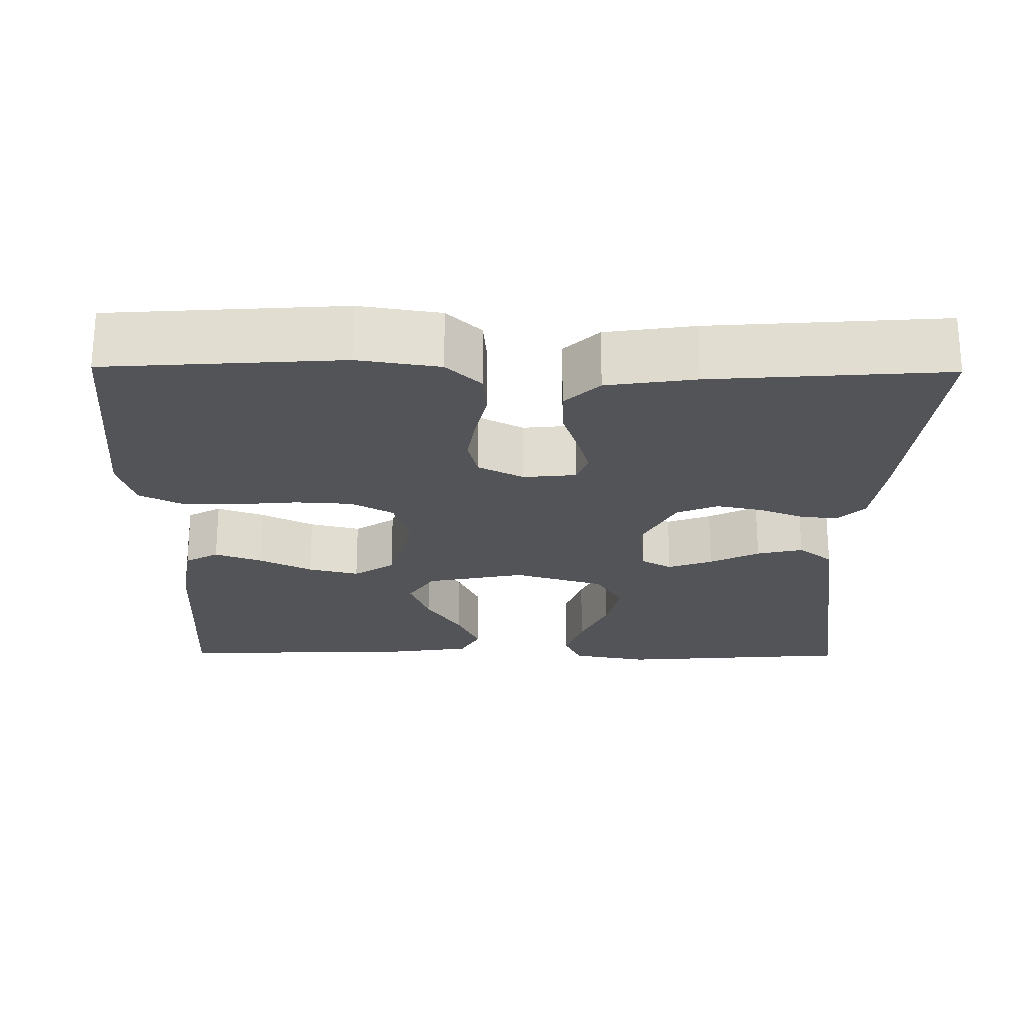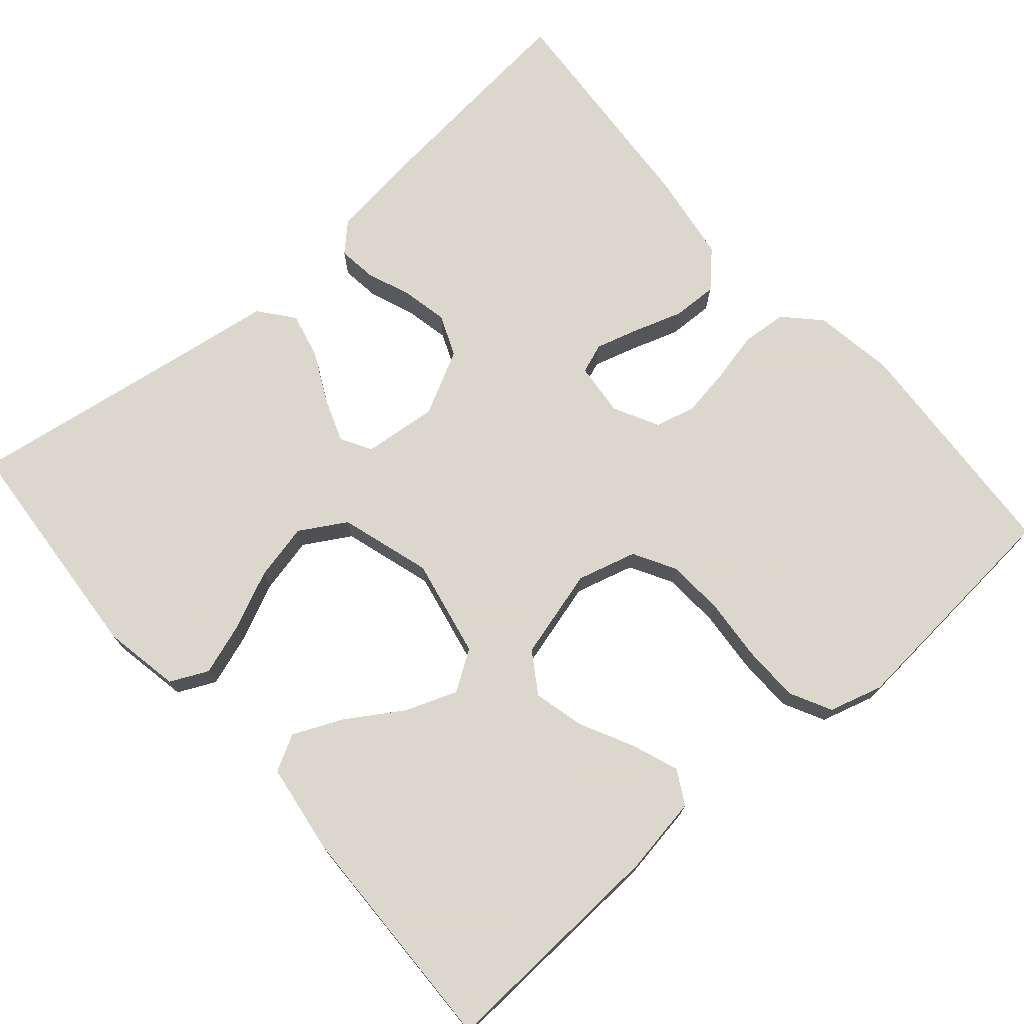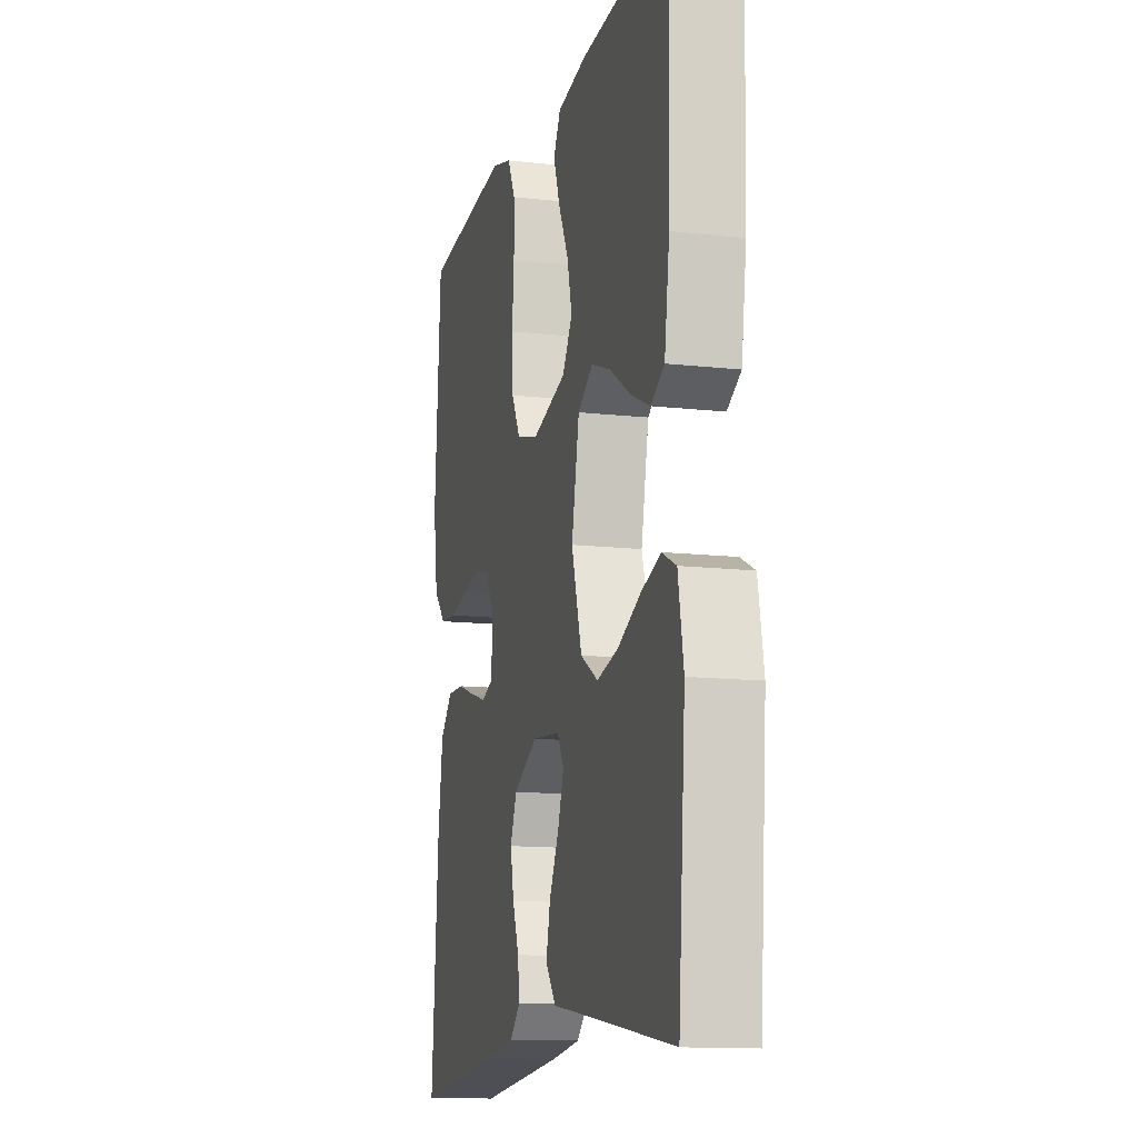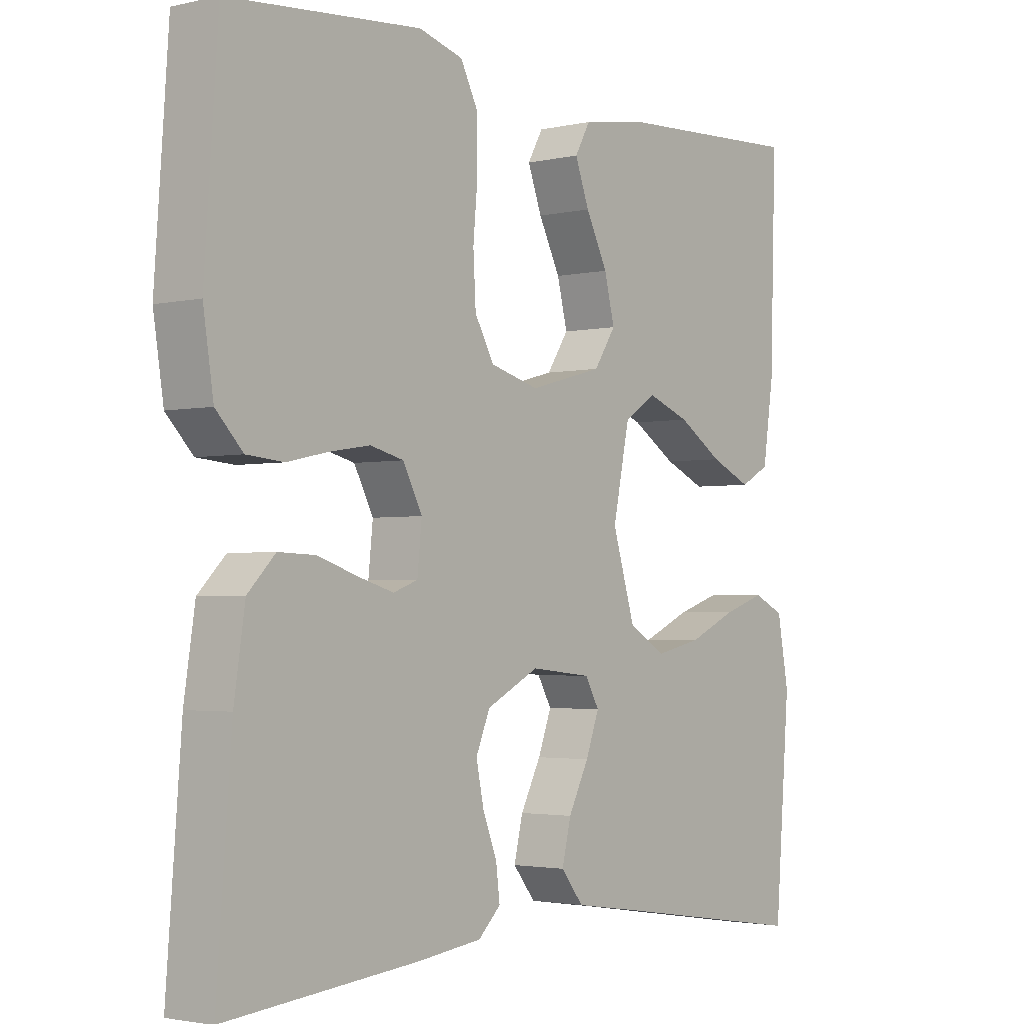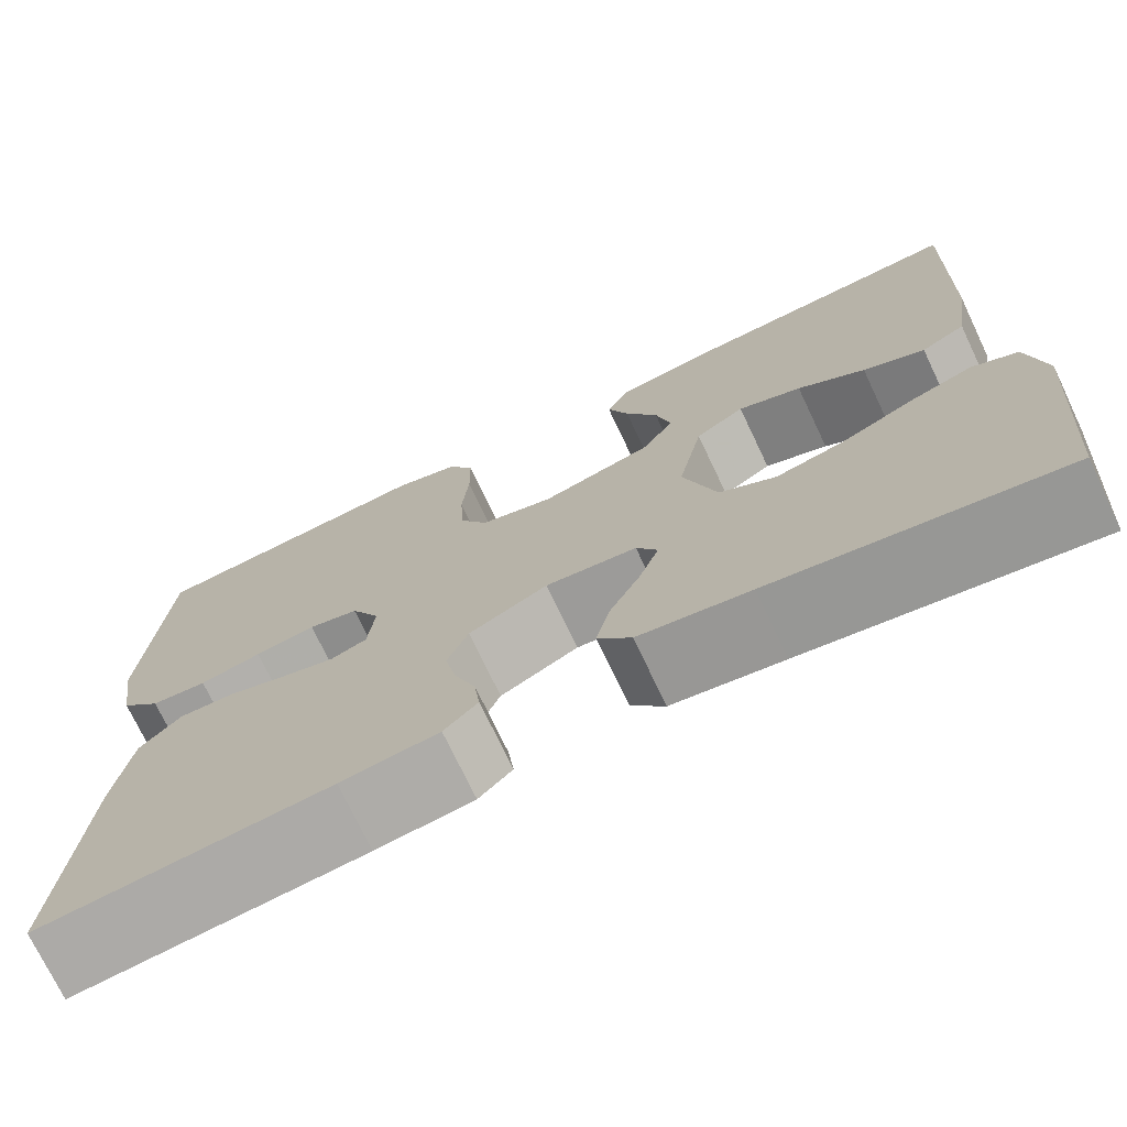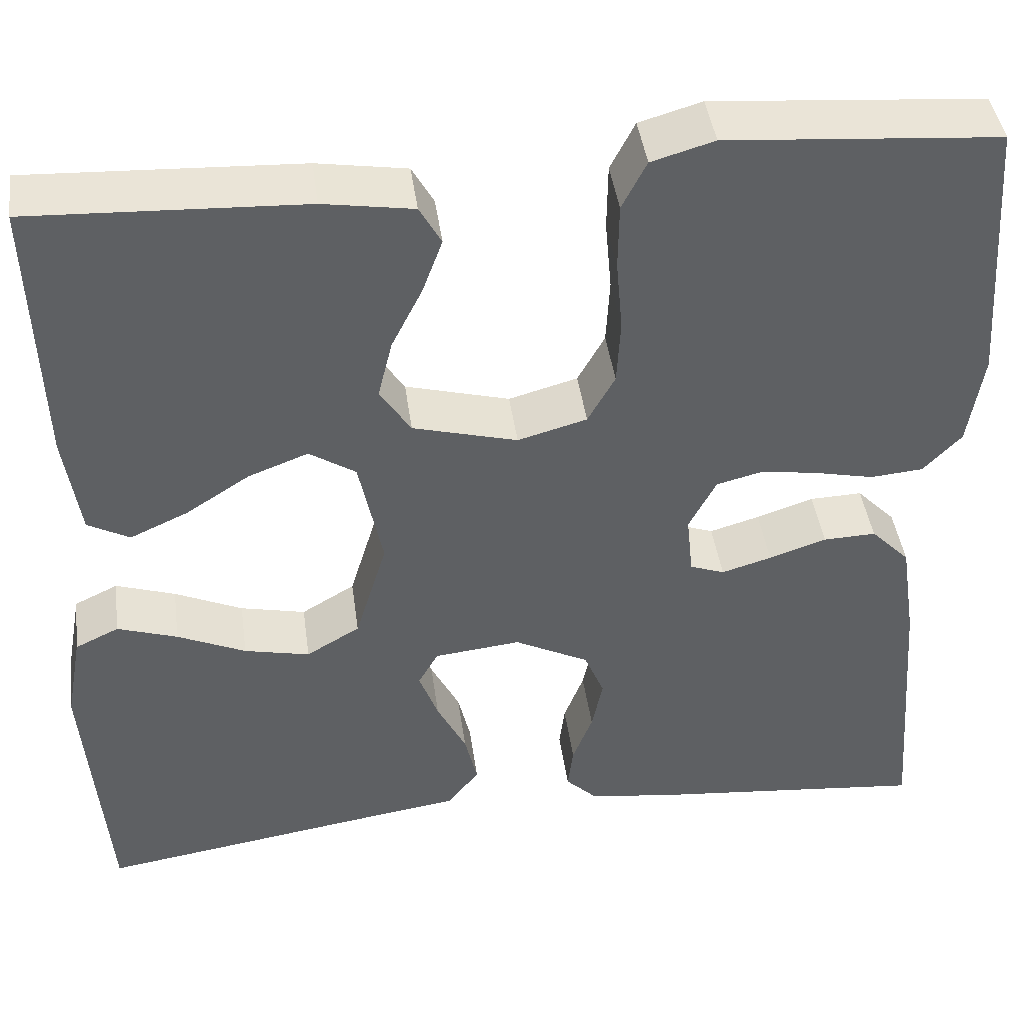
<metadata>
{"format":"obj","ext":"obj","renderer":"f3d","projection":"perspective","resolution":1024,"background":"white","views":[{"elev":-23.0,"azim":89.3,"up":"+Y"},{"elev":73.4,"azim":-41.1,"up":"+Y"},{"elev":-13.2,"azim":-104.3,"up":"+Z"},{"elev":-2.5,"azim":128.7,"up":"+Z"},{"elev":-73.3,"azim":-154.6,"up":"+Z"},{"elev":43.0,"azim":-7.8,"up":"+Z"}]}
</metadata>
<code>
v -0.5 0.07 -0.5
v -0.524 0.07 -0.2
v -0.506 0.07 -0.102
v -0.458 0.07 -0.079
v -0.392 0.07 -0.101
v -0.317 0.07 -0.135
v -0.245 0.07 -0.151
v -0.186 0.07 -0.116
v -0.151 0.07 0
v -0.177 0.07 0.126
v -0.228 0.07 0.159
v -0.294 0.07 0.134
v -0.364 0.07 0.089
v -0.428 0.07 0.06
v -0.474 0.07 0.085
v -0.491 0.07 0.2
v -0.5 0.07 0.5
v -0.2 0.07 0.486
v -0.101 0.07 0.47
v -0.077 0.07 0.427
v -0.099 0.07 0.367
v -0.133 0.07 0.299
v -0.149 0.07 0.234
v -0.115 0.07 0.182
v 0 0.07 0.151
v 0.076 0.07 0.172
v 0.106 0.07 0.226
v 0.11 0.07 0.299
v 0.103 0.07 0.378
v 0.104 0.07 0.451
v 0.131 0.07 0.504
v 0.2 0.07 0.524
v 0.5 0.07 0.5
v 0.521 0.07 0.2
v 0.505 0.07 0.096
v 0.463 0.07 0.052
v 0.405 0.07 0.047
v 0.341 0.07 0.061
v 0.278 0.07 0.071
v 0.226 0.07 0.058
v 0.196 0.07 0
v 0.203 0.07 -0.068
v 0.241 0.07 -0.082
v 0.296 0.07 -0.066
v 0.359 0.07 -0.045
v 0.417 0.07 -0.043
v 0.46 0.07 -0.087
v 0.477 0.07 -0.2
v 0.5 0.07 -0.5
v 0.2 0.07 -0.471
v 0.099 0.07 -0.458
v 0.064 0.07 -0.424
v 0.07 0.07 -0.375
v 0.092 0.07 -0.318
v 0.104 0.07 -0.26
v 0.082 0.07 -0.207
v 0 0.07 -0.165
v -0.095 0.07 -0.175
v -0.117 0.07 -0.214
v -0.096 0.07 -0.271
v -0.064 0.07 -0.334
v -0.05 0.07 -0.393
v -0.085 0.07 -0.437
v -0.2 0.07 -0.454
v -0.5 0 -0.5
v -0.524 0 -0.2
v -0.506 0 -0.102
v -0.458 0 -0.079
v -0.392 0 -0.101
v -0.317 0 -0.135
v -0.245 0 -0.151
v -0.186 0 -0.116
v -0.151 0 0
v -0.177 0 0.126
v -0.228 0 0.159
v -0.294 0 0.134
v -0.364 0 0.089
v -0.428 0 0.06
v -0.474 0 0.085
v -0.491 0 0.2
v -0.5 0 0.5
v -0.2 0 0.486
v -0.101 0 0.47
v -0.077 0 0.427
v -0.099 0 0.367
v -0.133 0 0.299
v -0.149 0 0.234
v -0.115 0 0.182
v 0 0 0.151
v 0.076 0 0.172
v 0.106 0 0.226
v 0.11 0 0.299
v 0.103 0 0.378
v 0.104 0 0.451
v 0.131 0 0.504
v 0.2 0 0.524
v 0.5 0 0.5
v 0.521 0 0.2
v 0.505 0 0.096
v 0.463 0 0.052
v 0.405 0 0.047
v 0.341 0 0.061
v 0.278 0 0.071
v 0.226 0 0.058
v 0.196 0 0
v 0.203 0 -0.068
v 0.241 0 -0.082
v 0.296 0 -0.066
v 0.359 0 -0.045
v 0.417 0 -0.043
v 0.46 0 -0.087
v 0.477 0 -0.2
v 0.5 0 -0.5
v 0.2 0 -0.471
v 0.099 0 -0.458
v 0.064 0 -0.424
v 0.07 0 -0.375
v 0.092 0 -0.318
v 0.104 0 -0.26
v 0.082 0 -0.207
v 0 0 -0.165
v -0.095 0 -0.175
v -0.117 0 -0.214
v -0.096 0 -0.271
v -0.064 0 -0.334
v -0.05 0 -0.393
v -0.085 0 -0.437
v -0.2 0 -0.454
f 62 63 64
f 61 62 64
f 60 61 64
f 1 2 3
f 64 1 3
f 60 64 3
f 59 60 3
f 52 53 54
f 51 52 54
f 50 51 54
f 49 50 54
f 48 49 54
f 47 48 54
f 46 47 54
f 45 46 54
f 44 45 54
f 43 44 54 55
f 42 43 55 56
f 36 37 38
f 35 36 38
f 34 35 38
f 33 34 38
f 32 33 38
f 31 32 38
f 30 31 38
f 29 30 38
f 28 29 38
f 27 28 38 39
f 26 27 39 40
f 20 21 22
f 19 20 22
f 18 19 22
f 17 18 22
f 16 17 22
f 15 16 22
f 14 15 22
f 13 14 22
f 12 13 22
f 11 12 22 23
f 10 11 23 24
f 3 4 5 6
f 3 6 7
f 59 3 7
f 58 59 7 8
f 57 58 8 9
f 10 24 25
f 9 10 25
f 57 9 25
f 56 57 25
f 42 56 25
f 41 42 25
f 25 26 40 41
f 128 127 126
f 128 126 125
f 128 125 124
f 67 66 65
f 67 65 128
f 67 128 124
f 67 124 123
f 118 117 116
f 118 116 115
f 118 115 114
f 118 114 113
f 118 113 112
f 118 112 111
f 118 111 110
f 118 110 109
f 118 109 108
f 119 118 108 107
f 120 119 107 106
f 102 101 100
f 102 100 99
f 102 99 98
f 102 98 97
f 102 97 96
f 102 96 95
f 102 95 94
f 102 94 93
f 102 93 92
f 103 102 92 91
f 104 103 91 90
f 86 85 84
f 86 84 83
f 86 83 82
f 86 82 81
f 86 81 80
f 86 80 79
f 86 79 78
f 86 78 77
f 86 77 76
f 87 86 76 75
f 88 87 75 74
f 70 69 68 67
f 71 70 67
f 71 67 123
f 72 71 123 122
f 73 72 122 121
f 89 88 74
f 89 74 73
f 89 73 121
f 89 121 120
f 89 120 106
f 89 106 105
f 105 104 90 89
f 1 65 66 2
f 2 66 67 3
f 3 67 68 4
f 4 68 69 5
f 5 69 70 6
f 6 70 71 7
f 7 71 72 8
f 8 72 73 9
f 9 73 74 10
f 10 74 75 11
f 11 75 76 12
f 12 76 77 13
f 13 77 78 14
f 14 78 79 15
f 15 79 80 16
f 16 80 81 17
f 17 81 82 18
f 18 82 83 19
f 19 83 84 20
f 20 84 85 21
f 21 85 86 22
f 22 86 87 23
f 23 87 88 24
f 24 88 89 25
f 25 89 90 26
f 26 90 91 27
f 27 91 92 28
f 28 92 93 29
f 29 93 94 30
f 30 94 95 31
f 31 95 96 32
f 32 96 97 33
f 33 97 98 34
f 34 98 99 35
f 35 99 100 36
f 36 100 101 37
f 37 101 102 38
f 38 102 103 39
f 39 103 104 40
f 40 104 105 41
f 41 105 106 42
f 42 106 107 43
f 43 107 108 44
f 44 108 109 45
f 45 109 110 46
f 46 110 111 47
f 47 111 112 48
f 48 112 113 49
f 49 113 114 50
f 50 114 115 51
f 51 115 116 52
f 52 116 117 53
f 53 117 118 54
f 54 118 119 55
f 55 119 120 56
f 56 120 121 57
f 57 121 122 58
f 58 122 123 59
f 59 123 124 60
f 60 124 125 61
f 61 125 126 62
f 62 126 127 63
f 63 127 128 64
f 64 128 65 1

</code>
